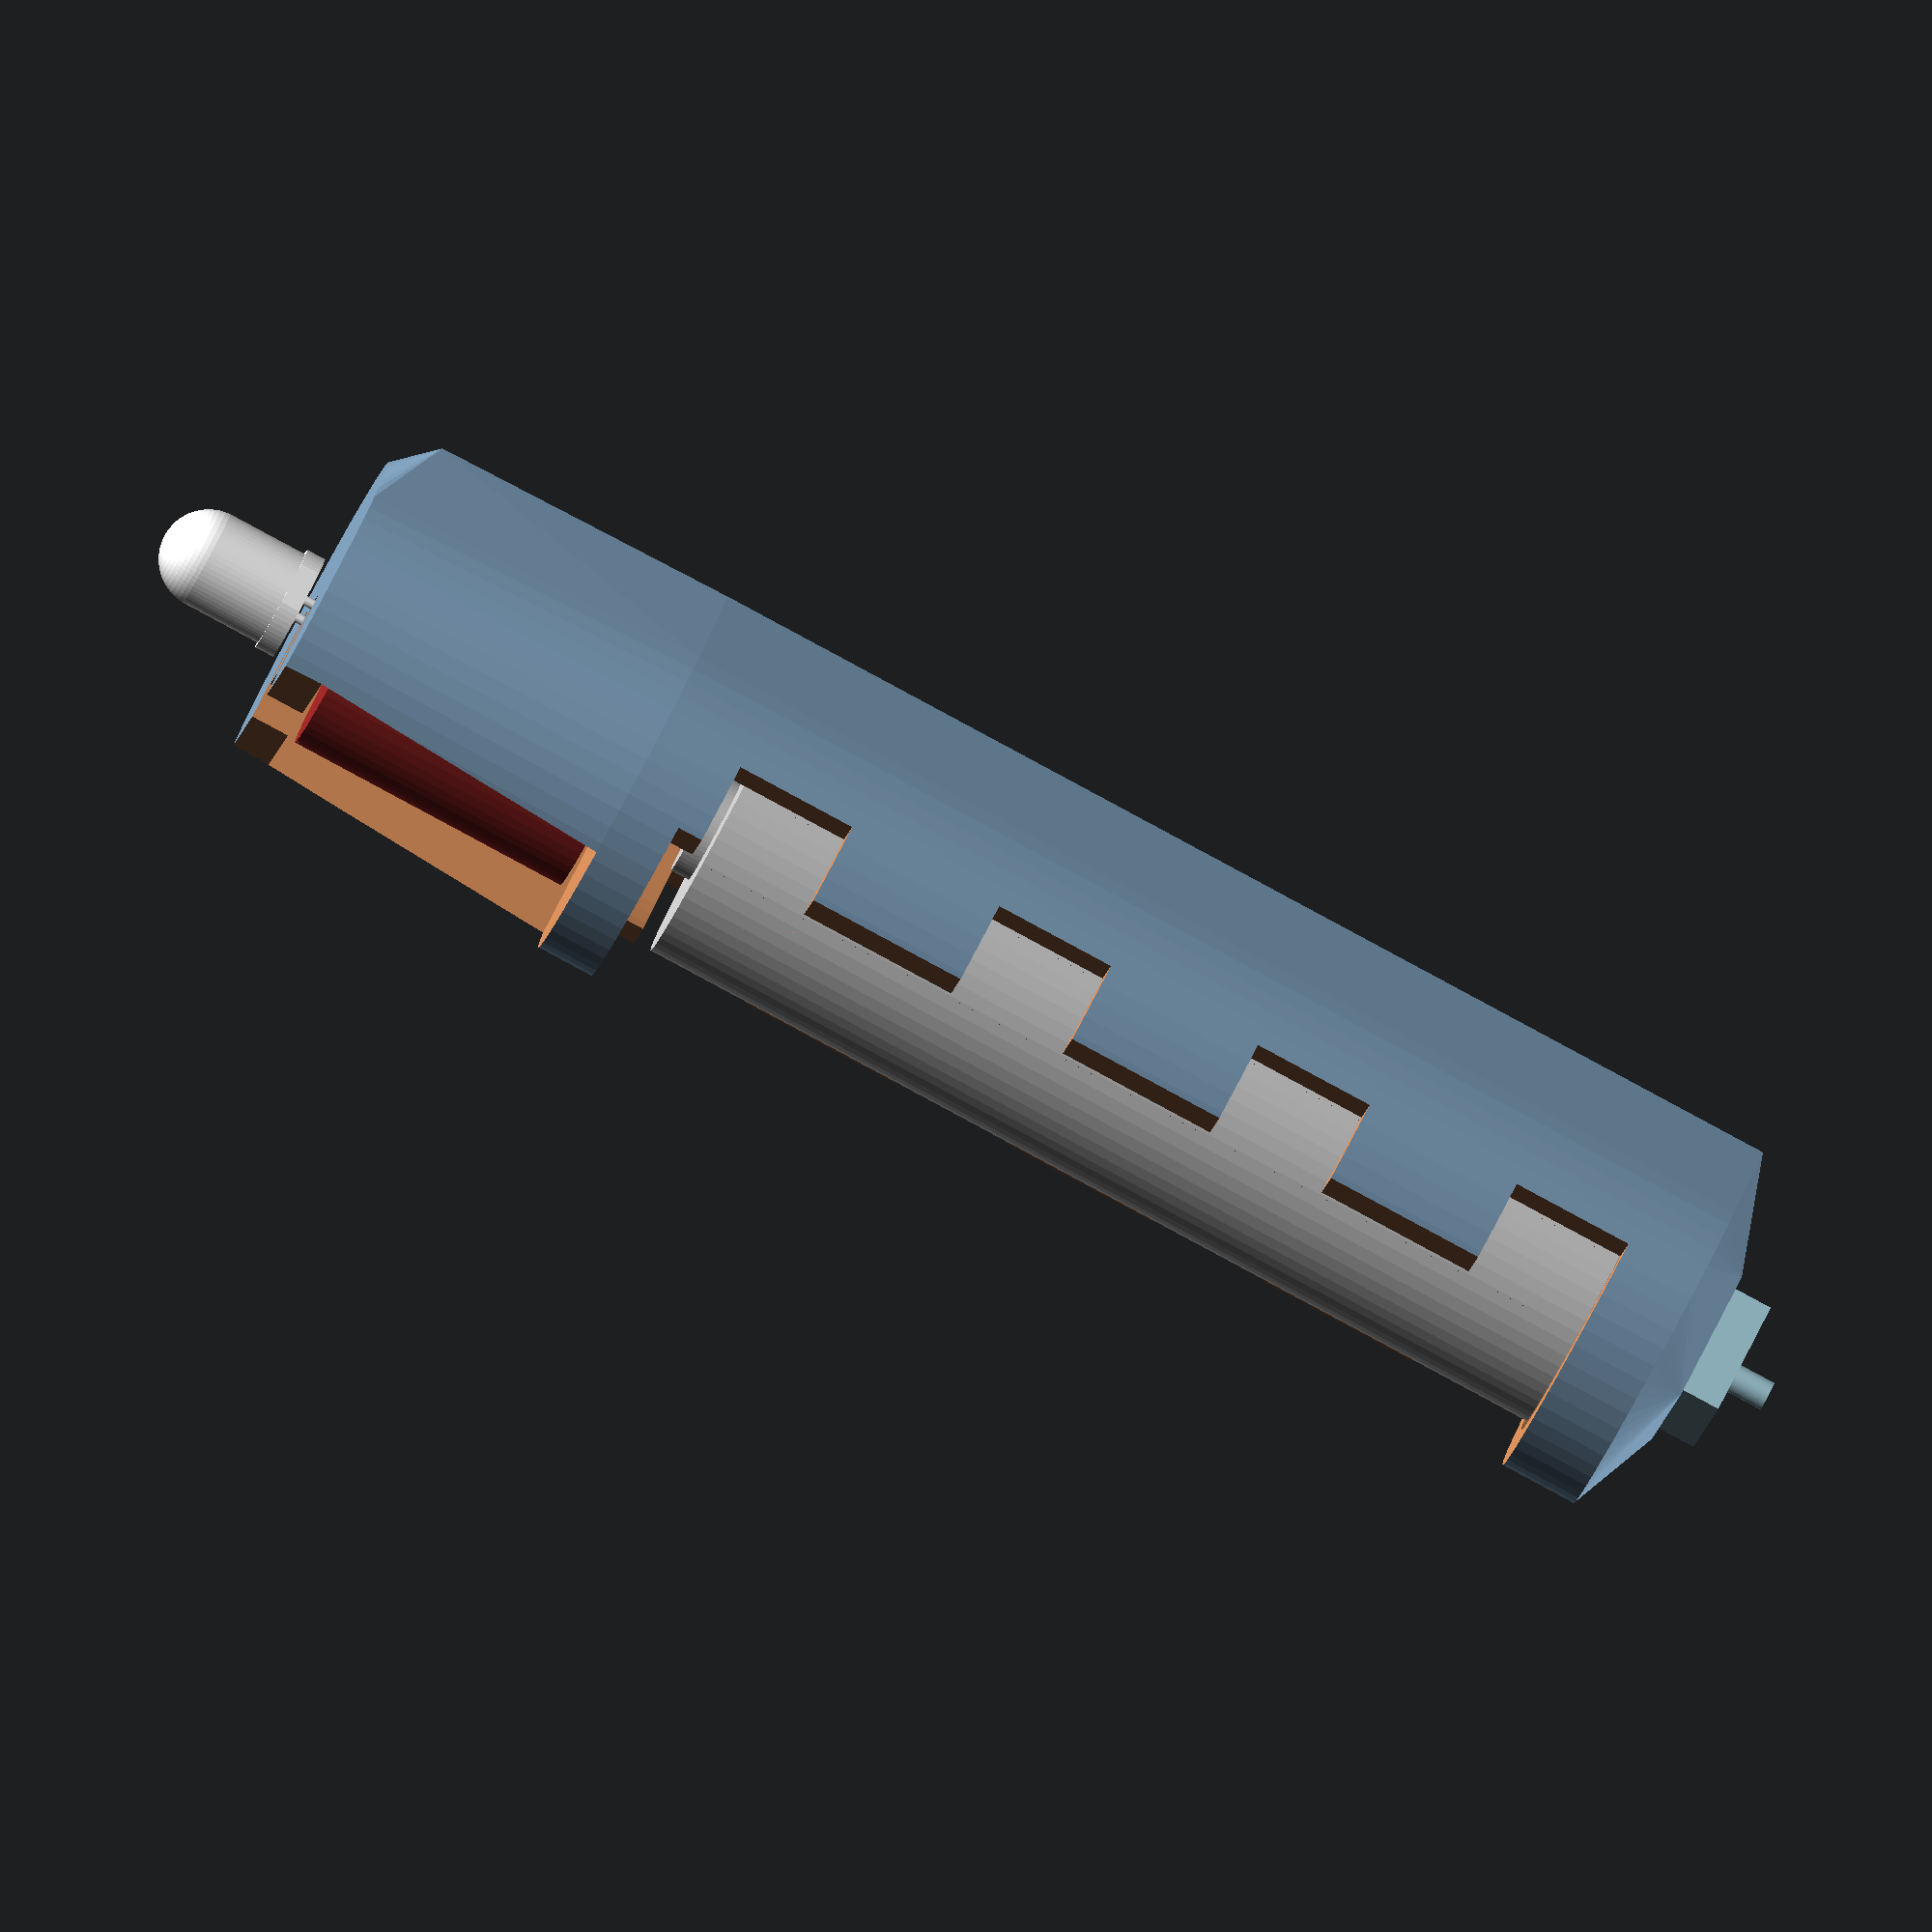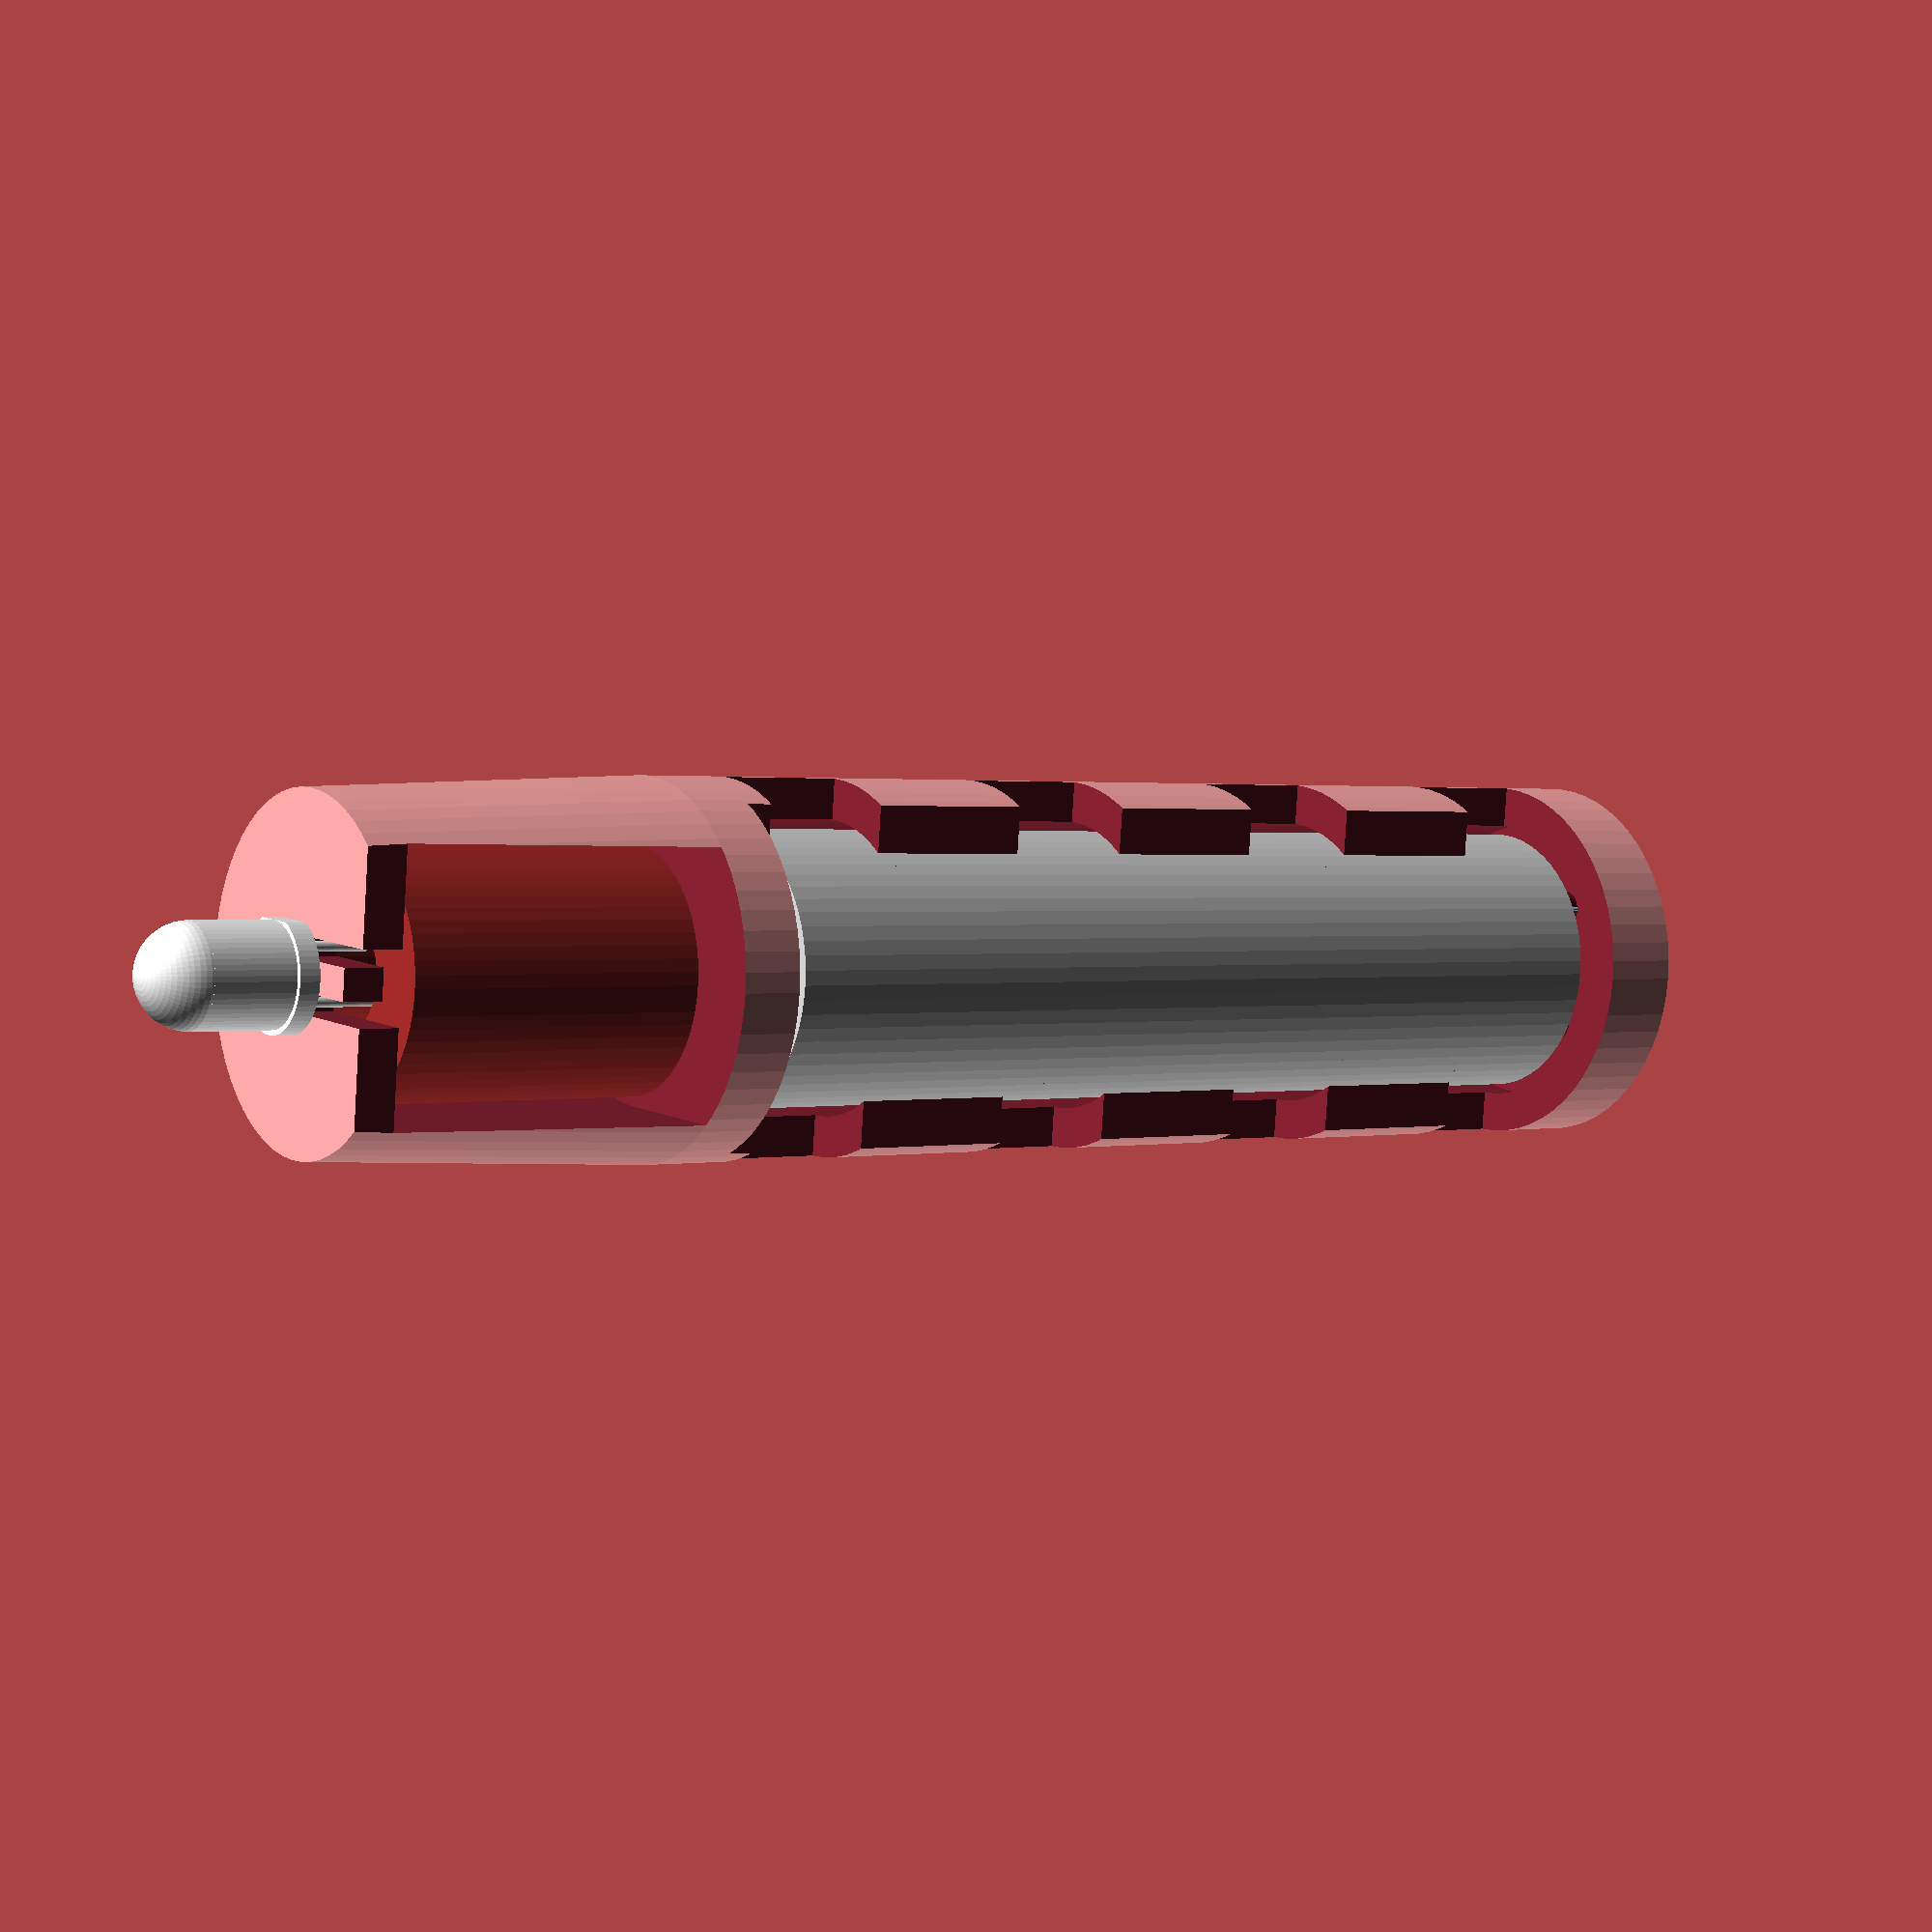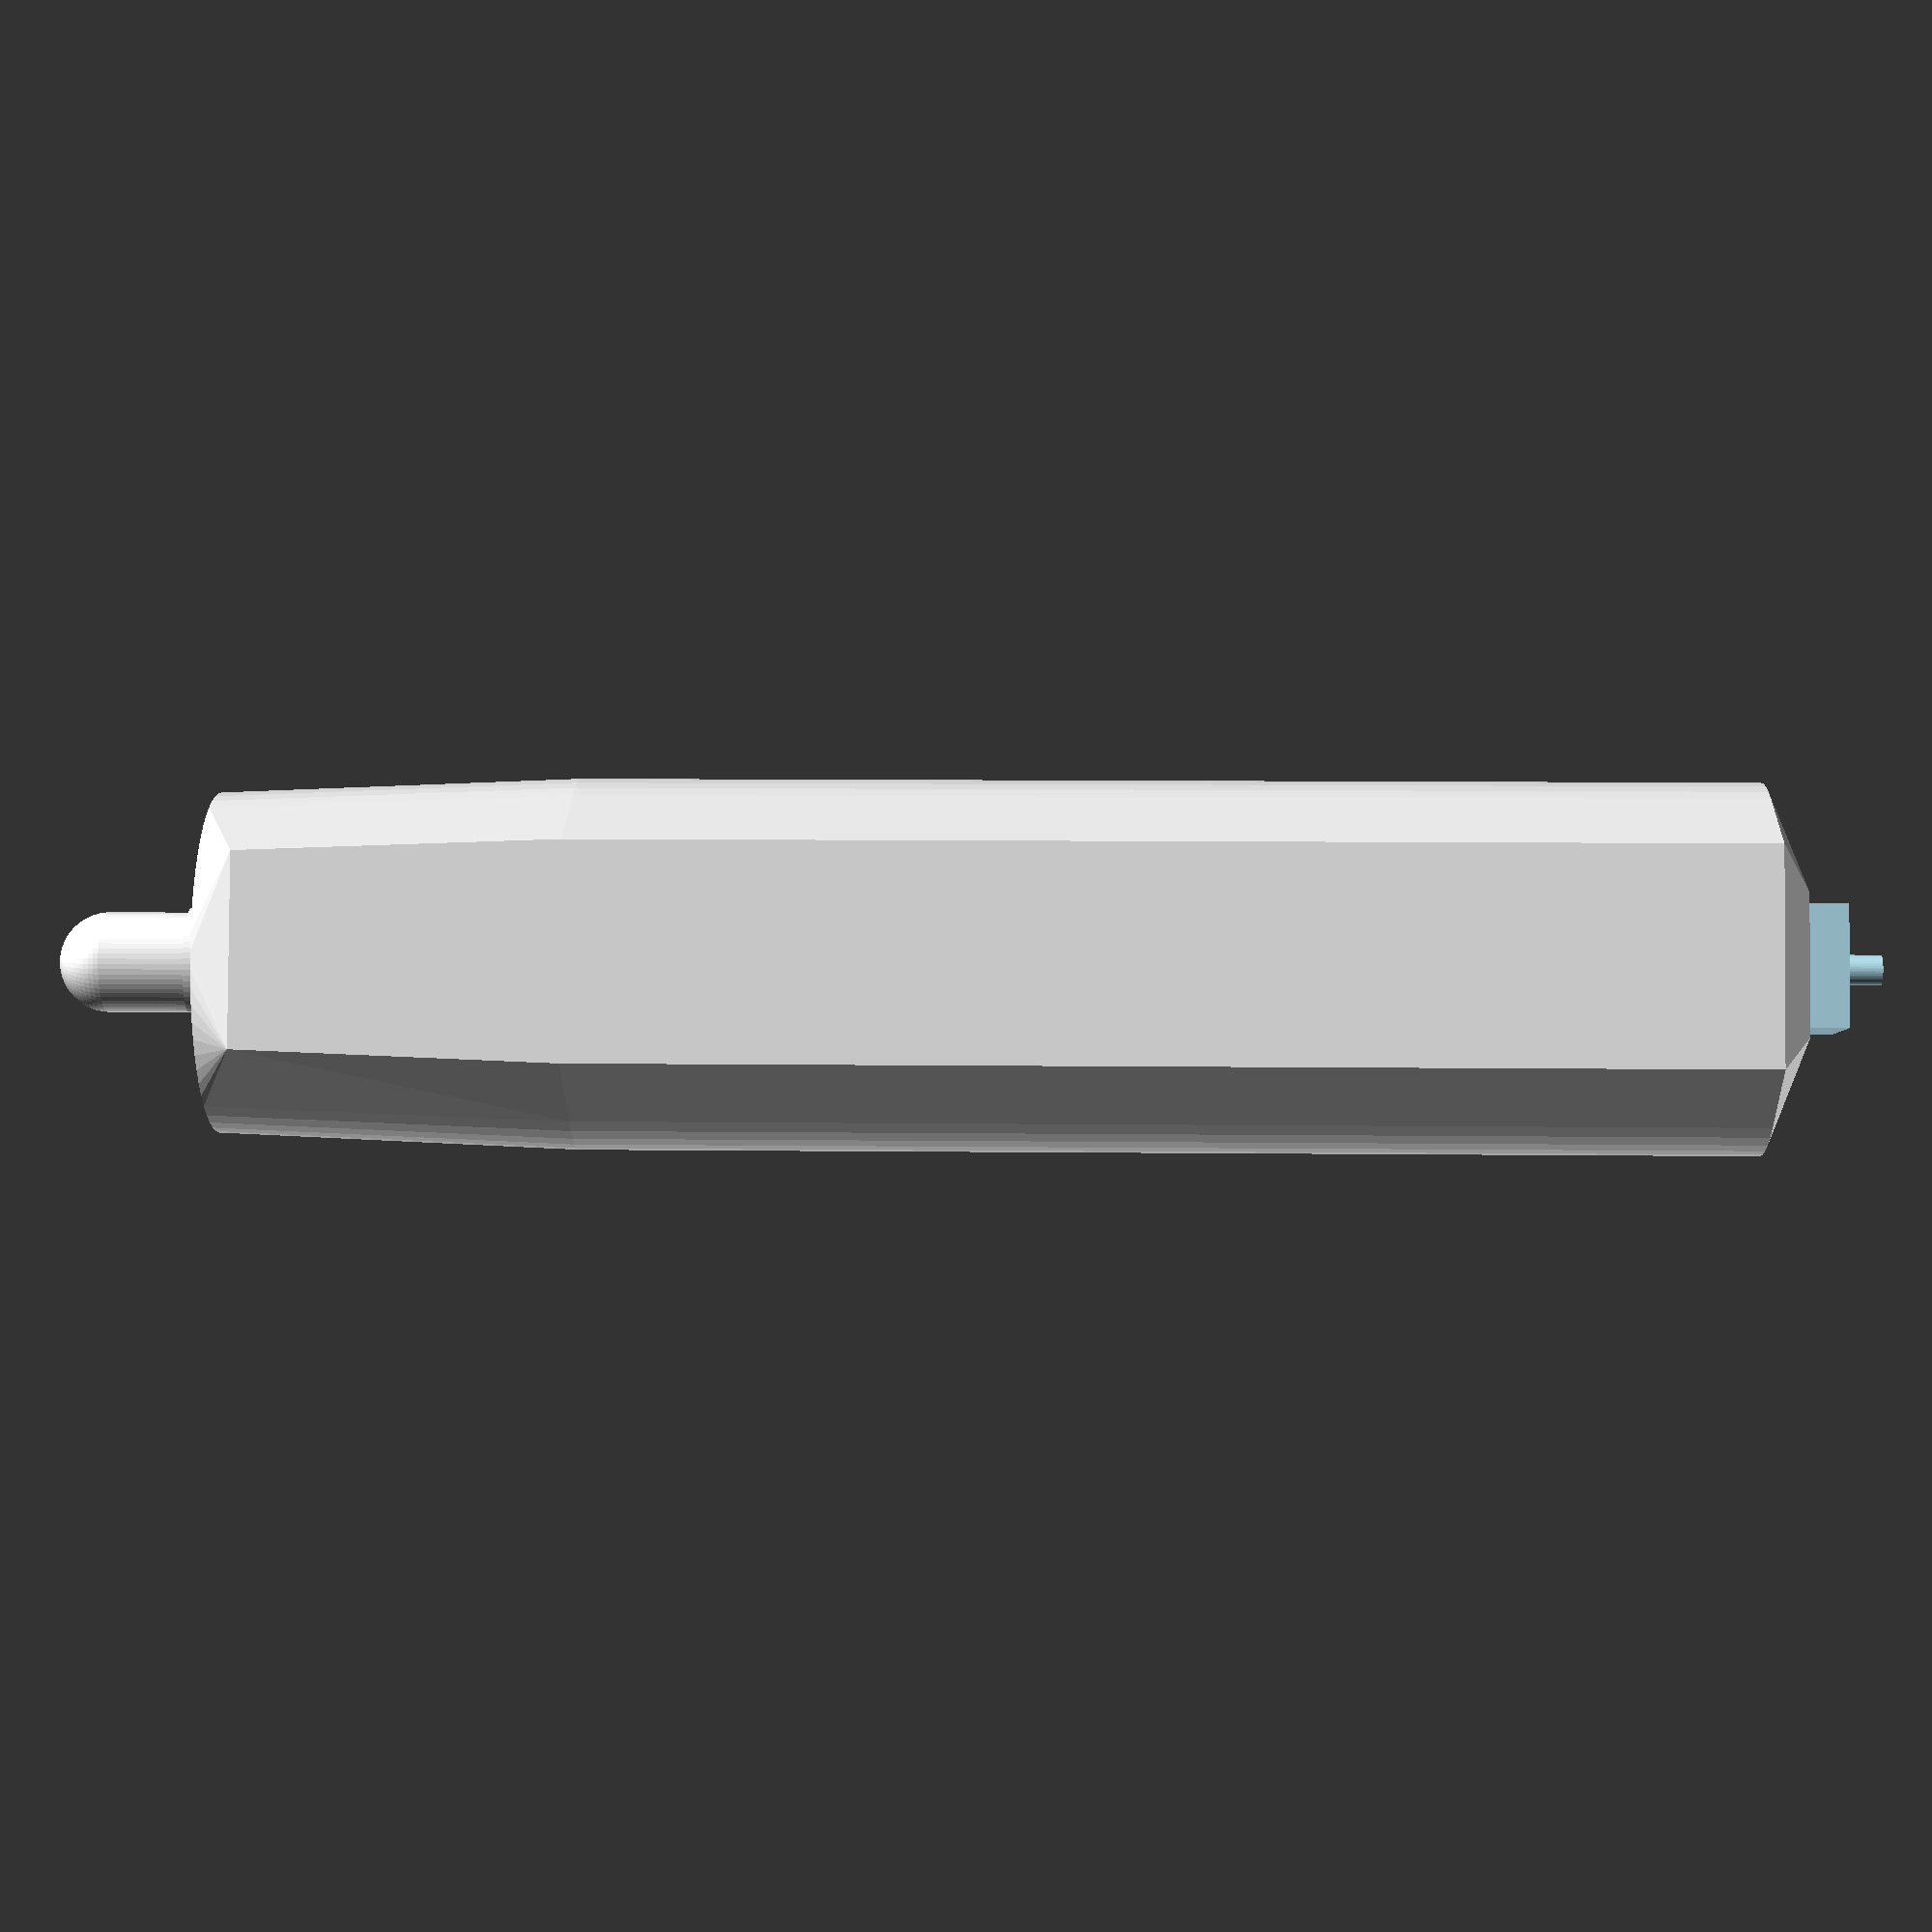
<openscad>
/*
An AA cell measures 49.2�50.5 mm (1.94�1.99 in) in length, including the button terminal�
and 13.5�14.5 mm (0.53�0.57 in) in diameter. 
The positive terminal button should be a minimum 1 mm high and a maximum 5.5 mm in diameter, 
the flat negative terminal should be a minimum diameter of 7 mm.[1]

*/

$fn = 60;


// to be modified :
AAcellHeight = 49.5;
AAcellOD = 13.5;
AACellPosPlugHeight = 1;
AACellPosPlugDiameter = 5.5;
contactOffset = 2;
clearance = 0.5;
wallWidth = 2;
coilOD = 12;
coilID = 5;
coilHeight = 15;//4;
switchHeight = 4;
switchWidth = 6.1;
switchPinX = switchWidth/2;
switchPinHeight = 2.5;
wireOD = 1.5; // Includes clearance
ledPinDistance = 2.54;
ledPinOD = 0.5;



// Adaptation code
cellHeight = AAcellHeight;
cellOD = AAcellOD;
cellPosPlugHeight = AACellPosPlugHeight;
cellPosPlugOD = AACellPosPlugDiameter;
cellHeightFull = AAcellHeight+cellPosPlugHeight;


module ledCree5mm() {
  difference() {
    union() {
      cylinder( r=5/2, h=7.6-5/2 );
      translate( [0, 0, 7.6-5/2] ) sphere( r=5/2 );
      cylinder( r=5.5/2, h=1 );
      for ( x = [-ledPinDistance/2, ledPinDistance/2 ] ) {
        translate( [x, 0, -(5+x)] ) cylinder( r=ledPinOD/2, h=(5+x) );
      }
    }
    translate( [-5/2-10, -5, -1] ) cube( [10, 10, 10] );
  }
}

module coil() {
  difference() {
    cylinder( r=coilOD/2, h=coilHeight );
    cylinder( r=coilID/2, h=coilHeight+2 );
  }
}

module switch() {
  union() {
    translate( [0, 0, switchHeight+switchPinHeight] )
      cylinder( r=0.75, h=2 );
    translate( [-switchWidth/2,-switchWidth/2,switchPinHeight] )
      cube( [switchWidth, switchWidth, switchHeight] );
    for ( x = [-switchPinX , switchPinX ] ) {
      for ( y = [-switchWidth/2, switchWidth/2 ] ) {
        translate( [x, y, 0] )
          cylinder( r=0.1, h=switchPinHeight );
      }
    }
  }
}

module battery( battery_diameter, battery_height, positive_diameter, positive_height ) {
  union() {
    cylinder( r=battery_diameter/2, h=cellHeight );
    translate( [0, 0, cellHeight] ) cylinder( r=positive_diameter/2, h=positive_height );
  }
}




module batteryHolder() {
  difference() {
    // Main body
    hull() {
      // Battery holder
      cylinder( r=(cellOD+clearance*2+wallWidth*2)/2, h=(cellHeightFull+contactOffset*2+wallWidth*2) );
      // Coil holder
      translate( [0, 0, cellHeightFull+contactOffset*2+wallWidth*2] )
        cylinder( r=(coilOD+clearance*2+wallWidth*2)/2, h=(coilHeight+clearance*2+wallWidth) );
      // Switch holder
      translate( [-(switchWidth+clearance*2)/2, -(switchWidth+clearance*2)/2, -switchHeight/2] )
        cube( [switchWidth+clearance*2, switchWidth+clearance*2, switchHeight/2 ] );
      // Flat surface for printing - Might not required
      translate( [-cellOD/1.25/2, -cellOD/2-wallWidth-clearance, 0] )
        cube( [cellOD/1.25, cellOD, cellHeightFull+wallWidth*2+contactOffset*2] );
      translate( [-coilOD/1.25/2, -cellOD/2-wallWidth-clearance, cellHeightFull+wallWidth*2+contactOffset*2-wallWidth] )
        cube( [coilOD/1.25, coilOD, coilHeight+wallWidth+clearance*2] );
    }
    // Remove - battery
    translate( [0, 0, wallWidth] )
      cylinder( r=(cellOD+clearance*2)/2, h=(cellHeightFull+contactOffset*2) );
    // Remove - battery insertion
    translate( [-cellOD, cellOD*0.3, wallWidth+contactOffset] )
      cube( [cellOD*2, cellOD*2, cellHeightFull+clearance*2] );
    for ( i = [wallWidth+contactOffset : (wallWidth+contactOffset+cellHeightFull+wallWidth+contactOffset)/4 : cellHeightFull+wallWidth+contactOffset] ) {
      translate( [-cellOD, 0, i] )
      cube( [cellOD*2, cellOD*2, cellHeightFull/8] );
    }
    // Remove - coil
    translate( [0, 0, cellHeightFull+contactOffset*2+wallWidth*2] )
      cylinder( r=(coilOD+clearance*2)/2, h=(coilHeight+clearance*2) );
    // Remove - coil insertion
    translate( [-(coilOD+clearance*2)/2, 0, cellHeightFull+contactOffset*2+wallWidth*2] )
      cube( [coilOD+clearance*2, coilOD*2, coilHeight+clearance*2] );
    // Remove - switch
    translate( [-(switchWidth+clearance*2)/2, -(switchWidth+clearance*2)/2, -switchHeight] )
        cube( [switchWidth+clearance*2, switchWidth+clearance*2, switchHeight ] );
    // Remove - switch pins/wires
    for ( x = [-switchPinX , switchPinX ] ) {
      for ( y = [-switchWidth/2, switchWidth/2 ] ) {
        translate( [x, y, -1] )
          cylinder( r=1, h=wallWidth+2 );
      }
    }
    // Remove - Wires between coil and battery
    for ( x = [0 , cellPosPlugOD/2+0.5 ] ) {
      translate( [x, 0, cellHeightFull+wallWidth+contactOffset*2-1] )
        rotate( [-30, 0, 0] ) cylinder( r=wireOD/2, h=wallWidth+2 );
    }
    // Remove - LED pins
    for ( x = [-ledPinDistance/2, ledPinDistance/2 ] ) {
      translate( [x-(ledPinOD+clearance)/2, -(ledPinOD+clearance)/2, cellHeightFull+contactOffset*2+wallWidth*2+clearance*2+coilHeight-1] )
        cube( [ledPinOD+clearance, coilOD+wallWidth, wallWidth+2] );
    }
    // Remove - Avoid to break it /!\ Have to find a better idea...
    translate( [-ledPinDistance/2, coilOD/3, cellHeightFull+contactOffset*2+wallWidth*2+clearance*2+coilHeight-1] ) 
      cube( [ledPinDistance, coilOD, wallWidth+2] );
    // Better look, but dirty...
    translate( [-(coilOD+clearance*2)/2, (coilOD+wallWidth)/2.5, cellHeightFull+contactOffset*2+wallWidth*2+clearance*2+coilHeight-1] )
      cube( [coilOD+clearance*2, coilOD*2, wallWidth+2] );
  }
}


color( "white" )
  translate( [0, 0, cellHeightFull+contactOffset*2+wallWidth*3+clearance*3+coilHeight ] )
    ledCree5mm();
color( "lightblue" )
  translate( [0, 0, switchPinHeight] ) rotate( [180,0,0] ) switch();
color( "brown" )
  translate( [0, 0, cellHeightFull+contactOffset*2+wallWidth*2+clearance] )
    coil();
color( "lightgrey" )
  translate( [0, 0, contactOffset+wallWidth] )
    battery( cellOD, cellHeightFull, cellPosPlugOD, cellPosPlugHeight);
  
batteryHolder();


</openscad>
<views>
elev=85.6 azim=244.5 roll=61.7 proj=o view=wireframe
elev=359.0 azim=95.9 roll=54.0 proj=p view=solid
elev=171.2 azim=77.3 roll=88.3 proj=p view=wireframe
</views>
